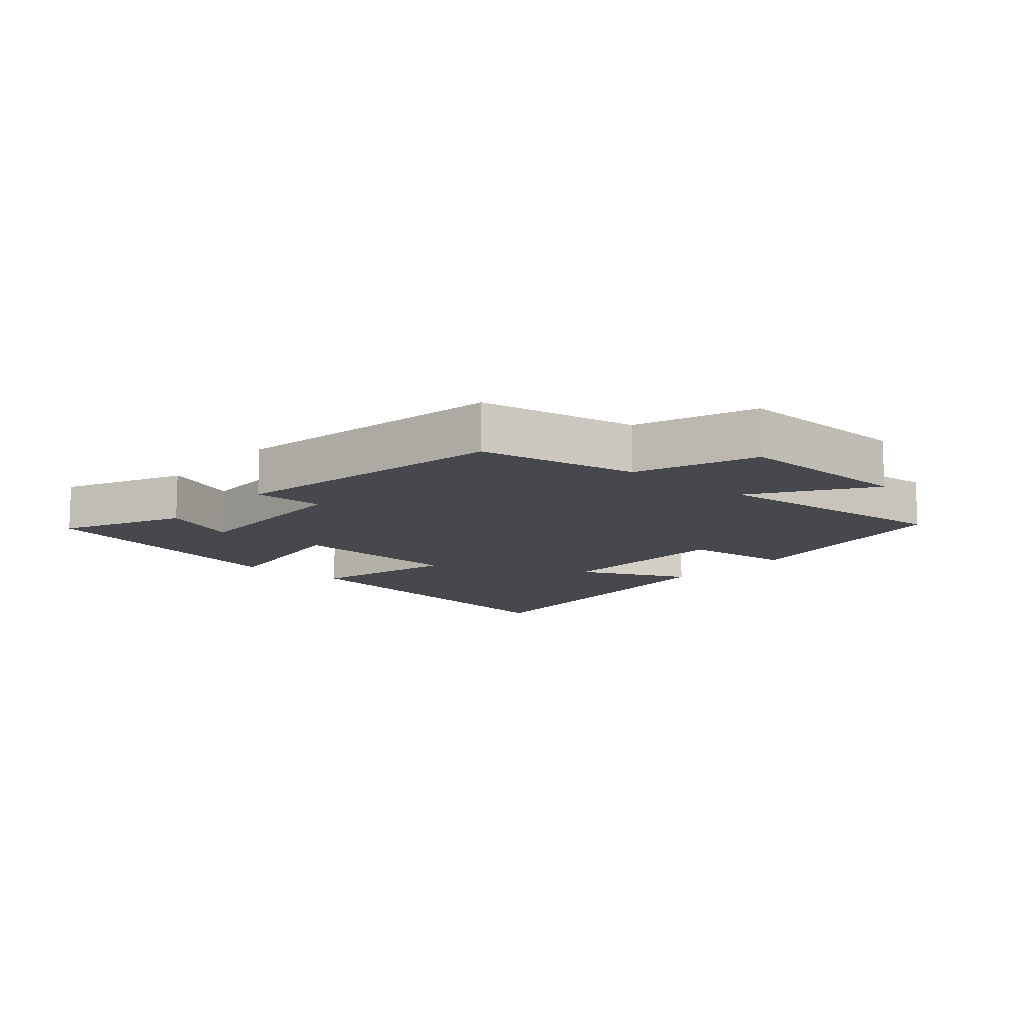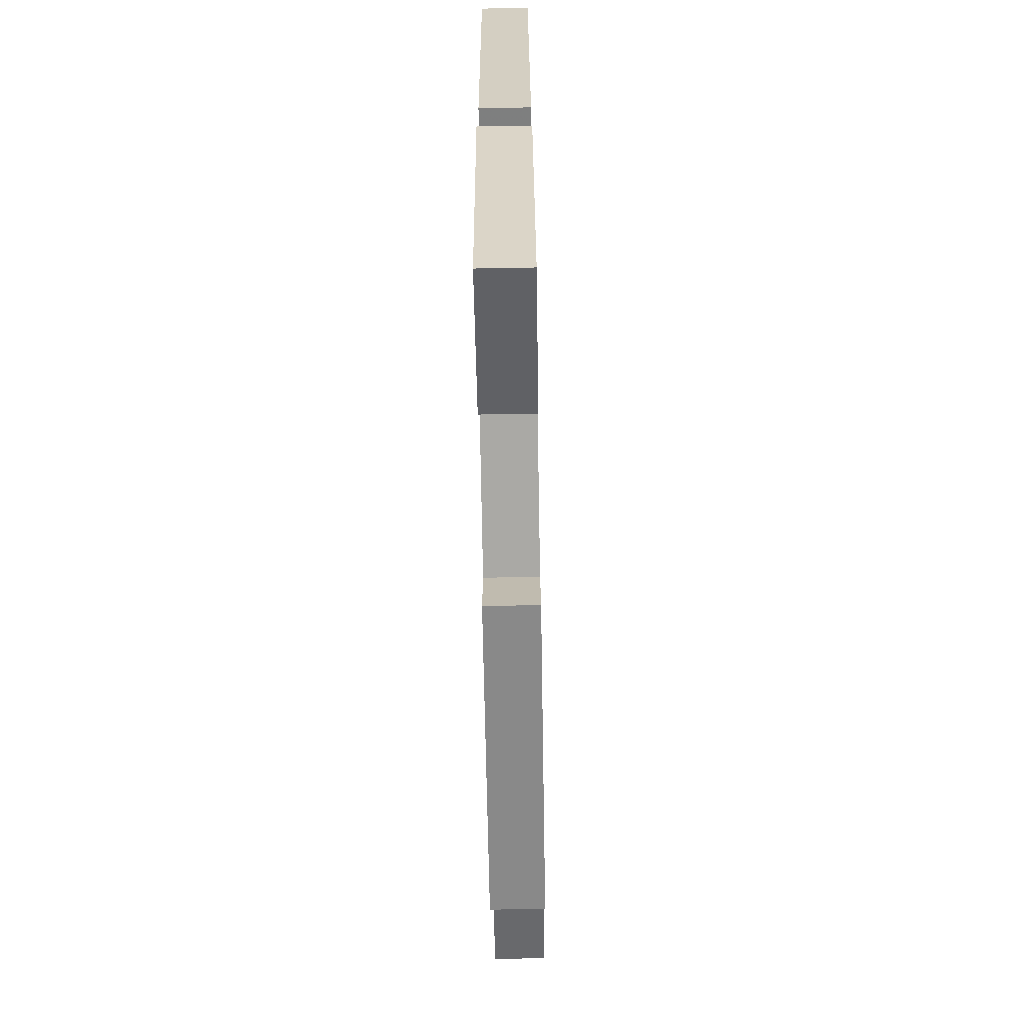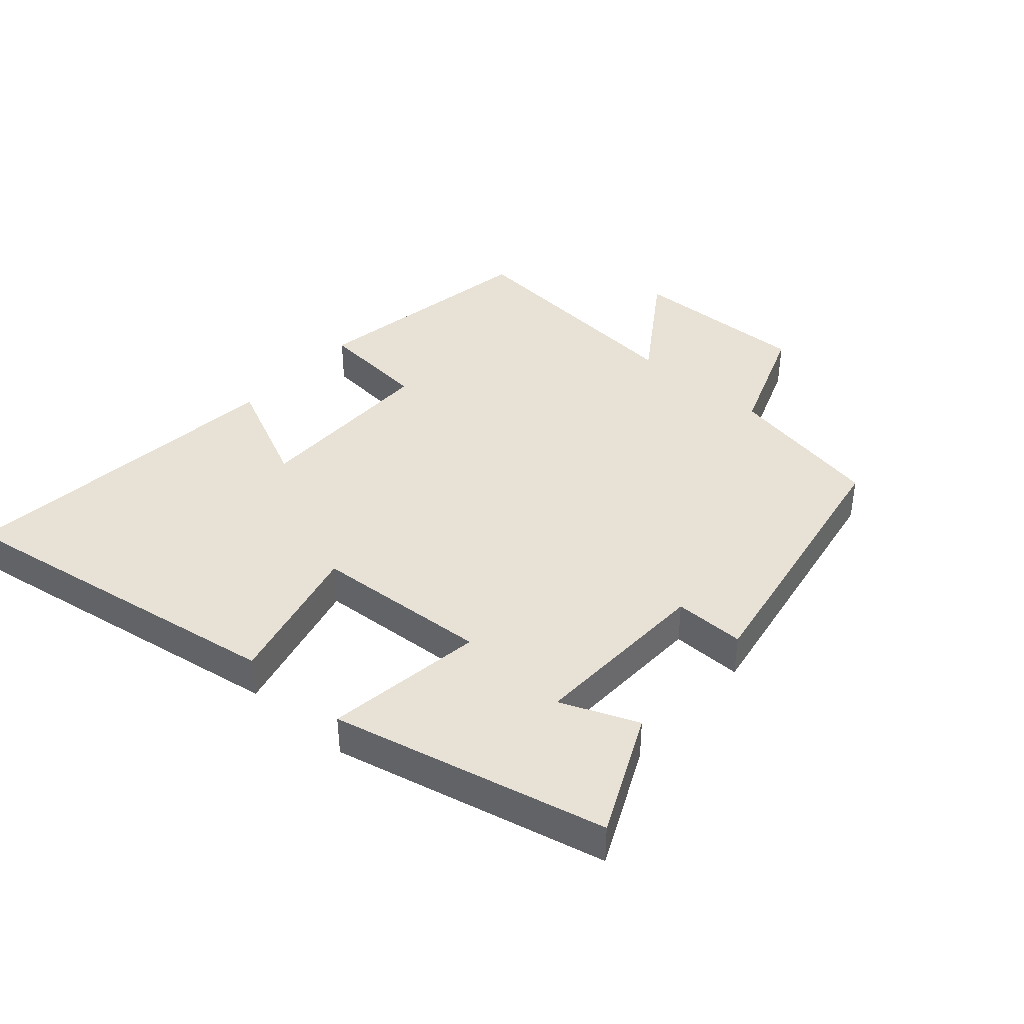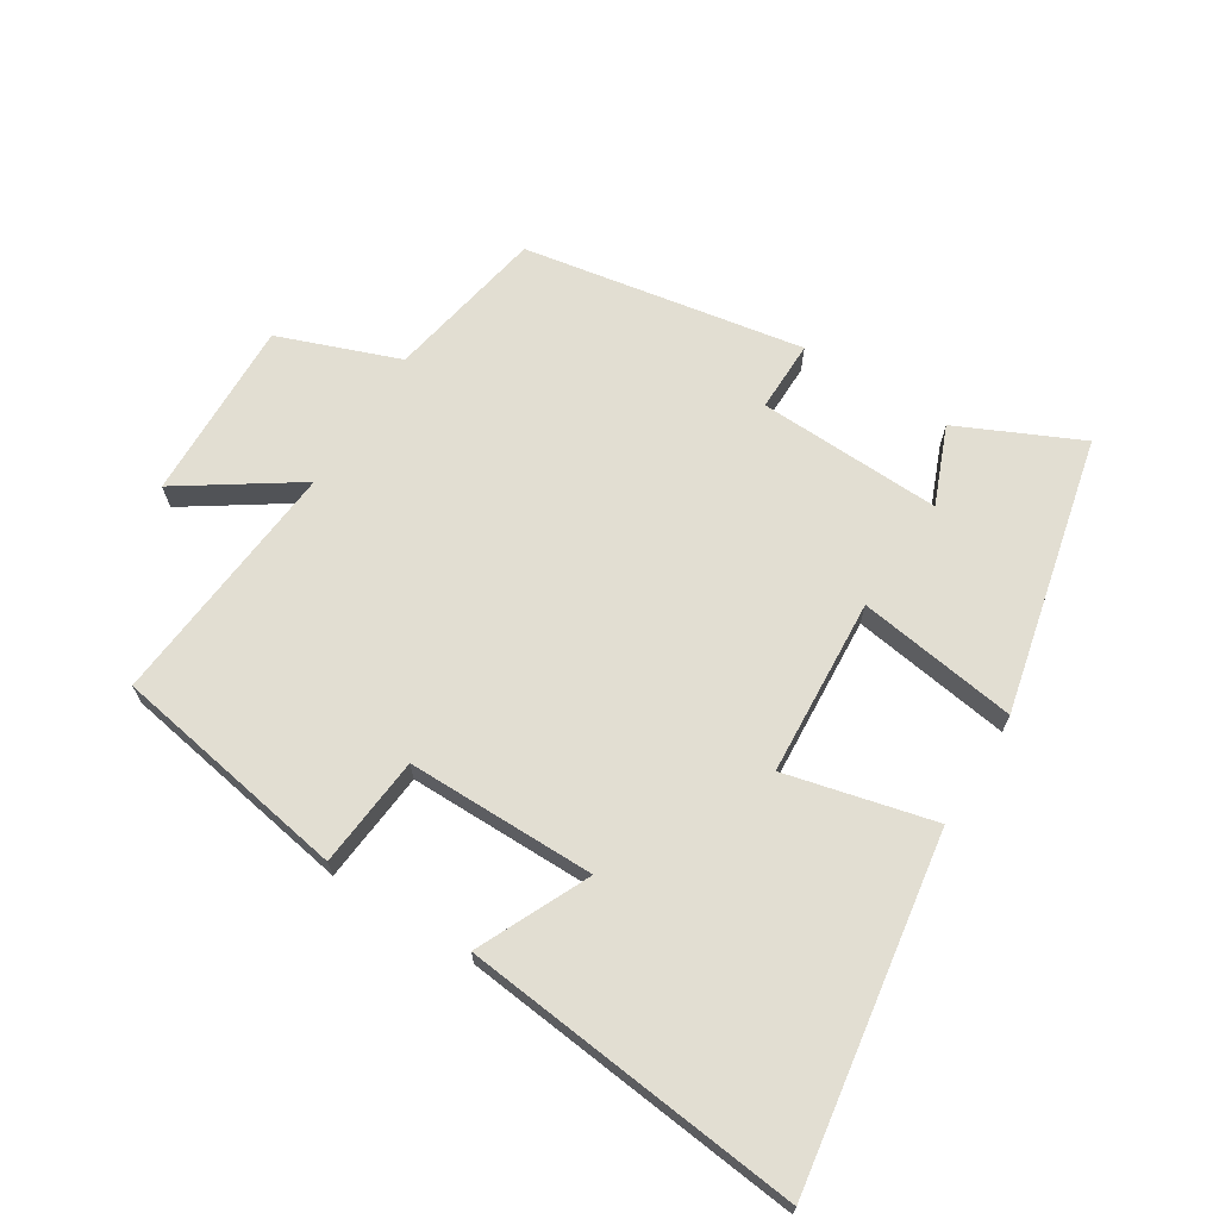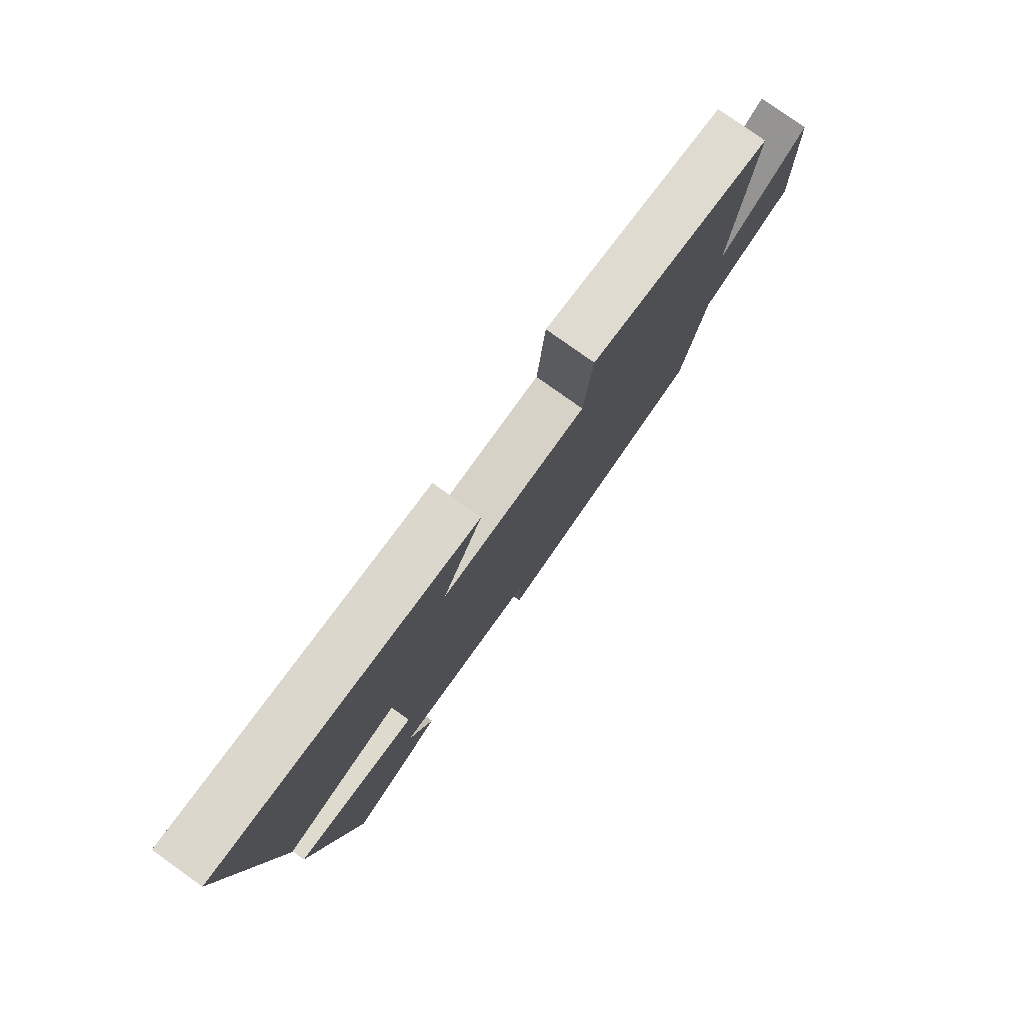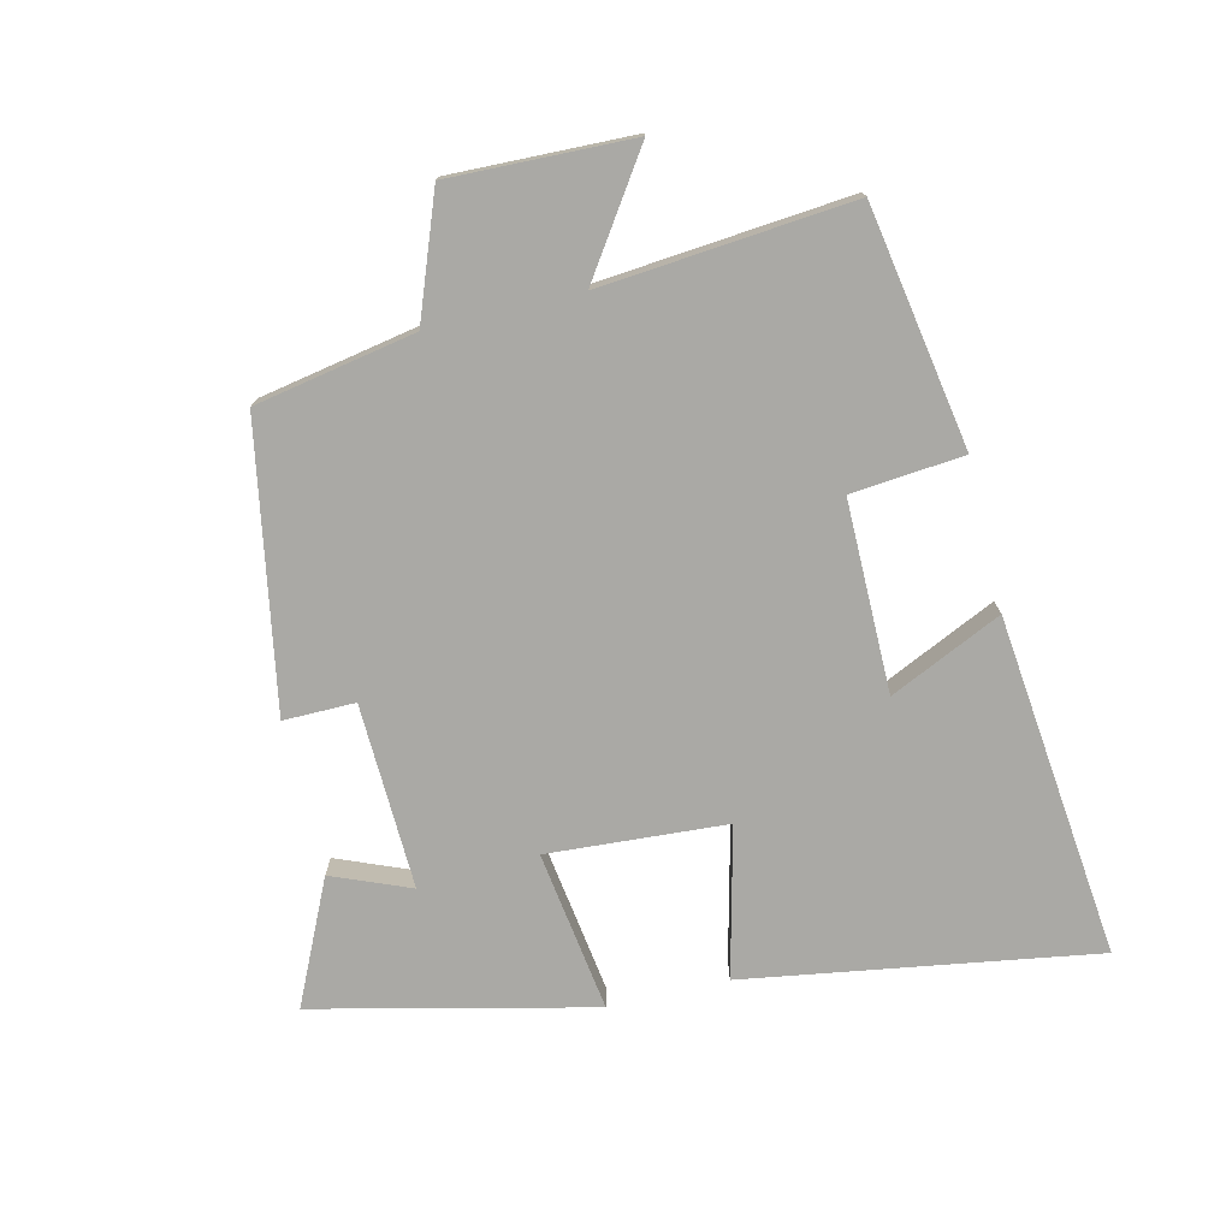
<metadata>
{"format":"obj","ext":"obj","renderer":"f3d","projection":"perspective","resolution":1024,"background":"white","views":[{"elev":-11.9,"azim":-131.0,"up":"+Y"},{"elev":-73.3,"azim":91.0,"up":"+Z"},{"elev":40.1,"azim":131.4,"up":"+Y"},{"elev":67.9,"azim":32.1,"up":"+Y"},{"elev":78.6,"azim":125.6,"up":"+Z"},{"elev":-75.3,"azim":-76.6,"up":"+Y"}]}
</metadata>
<code>
v -0.454 0.07 -0.423
v -0.5 0.07 -0.177
v -0.686 0.07 -0.107
v -0.678 0.07 0.173
v -0.5 0.07 0.053
v -0.535 0.07 0.437
v -0.168 0.07 0.5
v -0.152 0.07 0.328
v 0.14 0.07 0.328
v 0.06 0.07 0.5
v 0.585 0.07 0.556
v 0.5 0.07 0.02
v 0.271 0.07 0.076
v 0.253 0.07 -0.198
v 0.5 0.07 -0.162
v 0.401 0.07 -0.588
v 0.213 0.07 -0.5
v 0.262 0.07 -0.38
v -0.022 0.07 -0.39
v -0.021 0.07 -0.5
v -0.454 0 -0.423
v -0.5 0 -0.177
v -0.686 0 -0.107
v -0.678 0 0.173
v -0.5 0 0.053
v -0.535 0 0.437
v -0.168 0 0.5
v -0.152 0 0.328
v 0.14 0 0.328
v 0.06 0 0.5
v 0.585 0 0.556
v 0.5 0 0.02
v 0.271 0 0.076
v 0.253 0 -0.198
v 0.5 0 -0.162
v 0.401 0 -0.588
v 0.213 0 -0.5
v 0.262 0 -0.38
v -0.022 0 -0.39
v -0.021 0 -0.5
f 19 20 1 2
f 18 19 2
f 15 16 17 18
f 14 15 18
f 14 18 2 3
f 13 14 3
f 10 11 12 13
f 9 10 13
f 8 9 13 3
f 5 6 7 8
f 5 8 3
f 3 4 5
f 22 21 40 39
f 22 39 38
f 38 37 36 35
f 38 35 34
f 23 22 38 34
f 23 34 33
f 33 32 31 30
f 33 30 29
f 23 33 29 28
f 28 27 26 25
f 23 28 25
f 25 24 23
f 1 21 22 2
f 2 22 23 3
f 3 23 24 4
f 4 24 25 5
f 5 25 26 6
f 6 26 27 7
f 7 27 28 8
f 8 28 29 9
f 9 29 30 10
f 10 30 31 11
f 11 31 32 12
f 12 32 33 13
f 13 33 34 14
f 14 34 35 15
f 15 35 36 16
f 16 36 37 17
f 17 37 38 18
f 18 38 39 19
f 19 39 40 20
f 20 40 21 1

</code>
